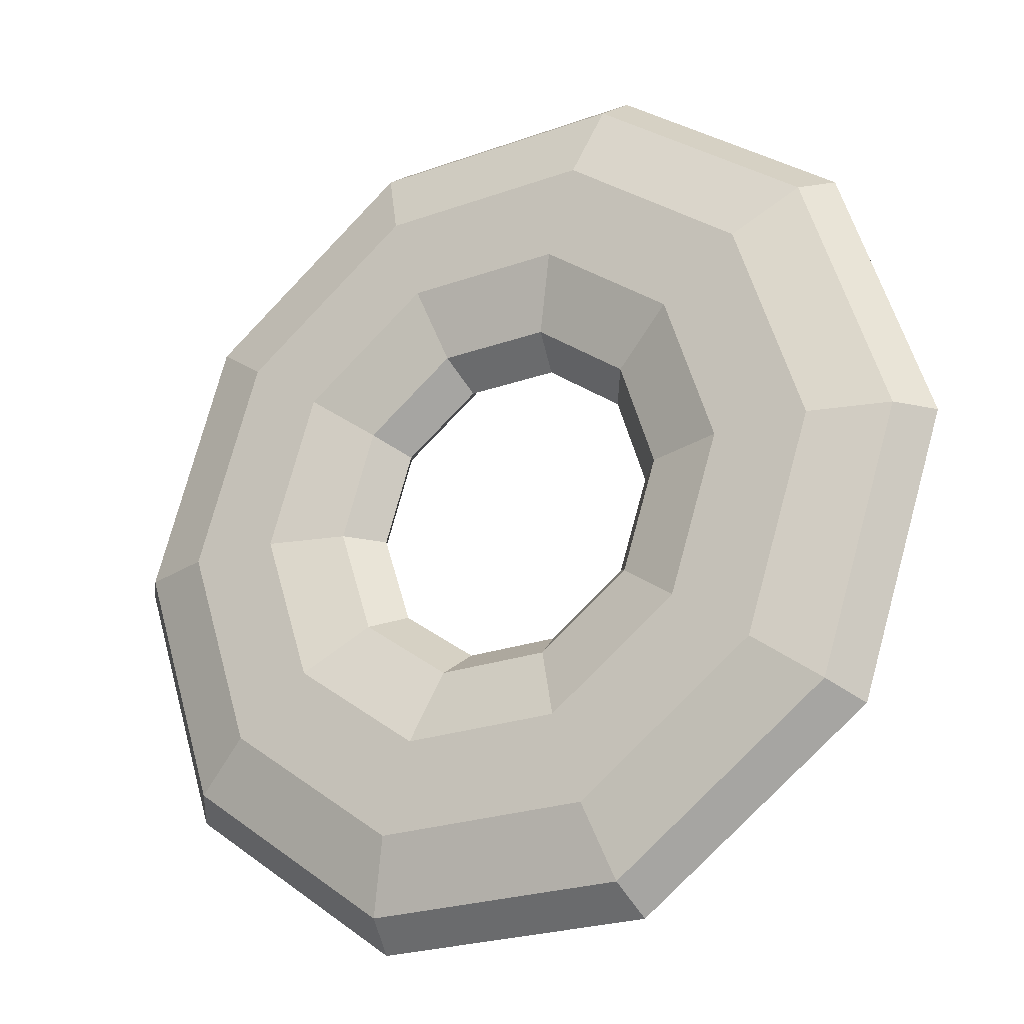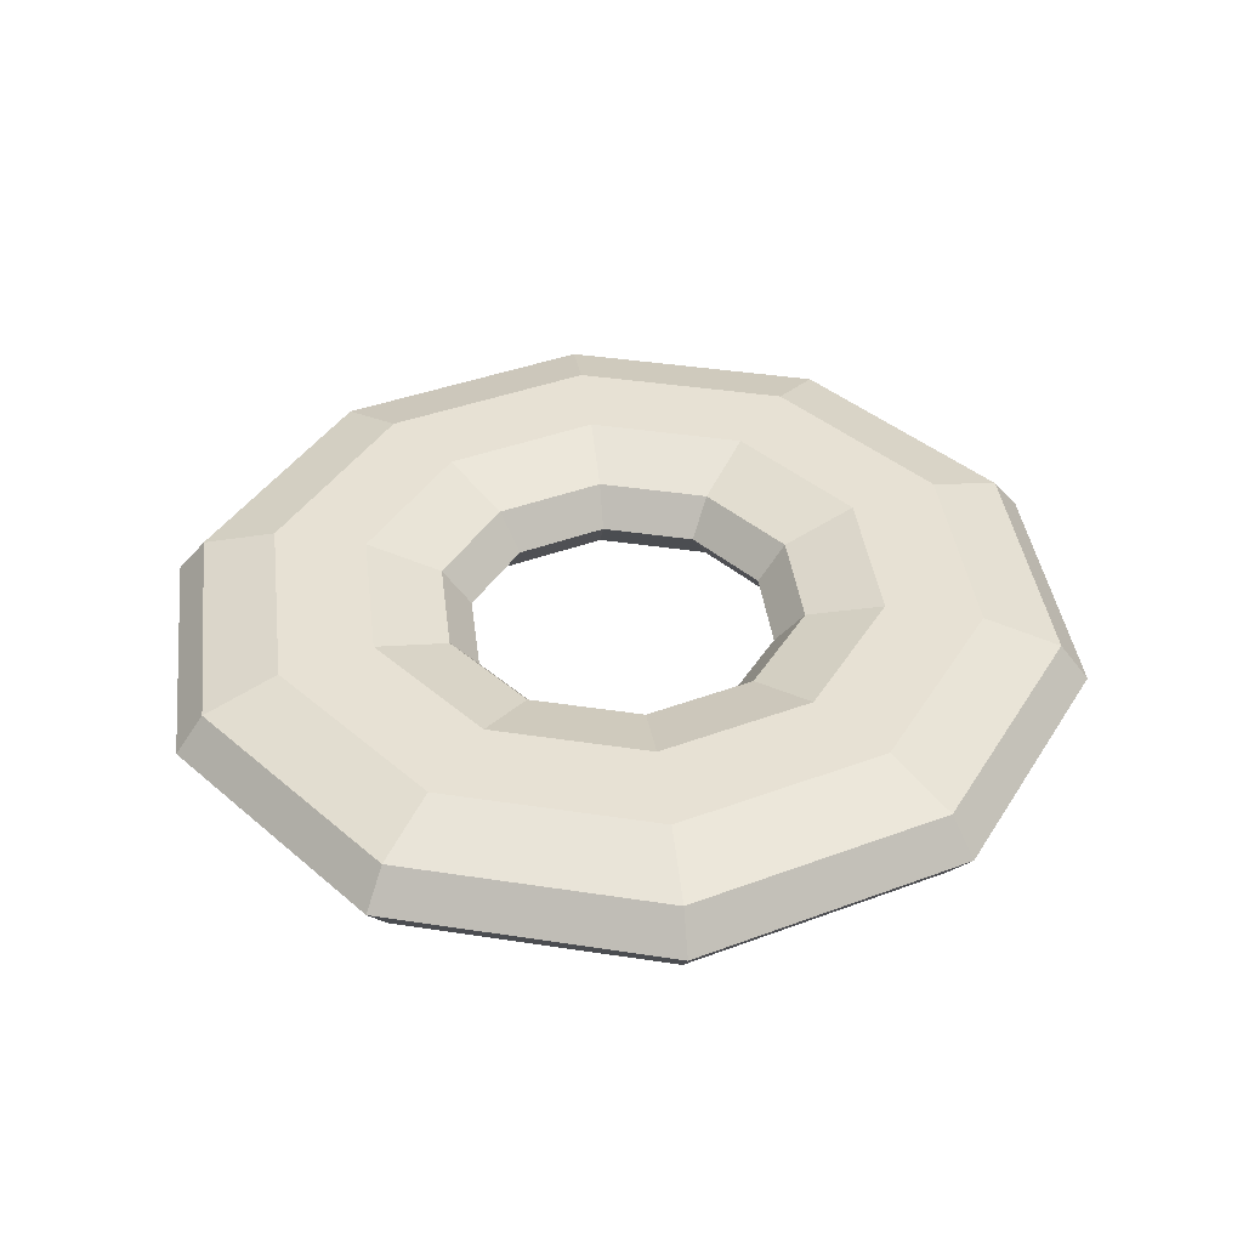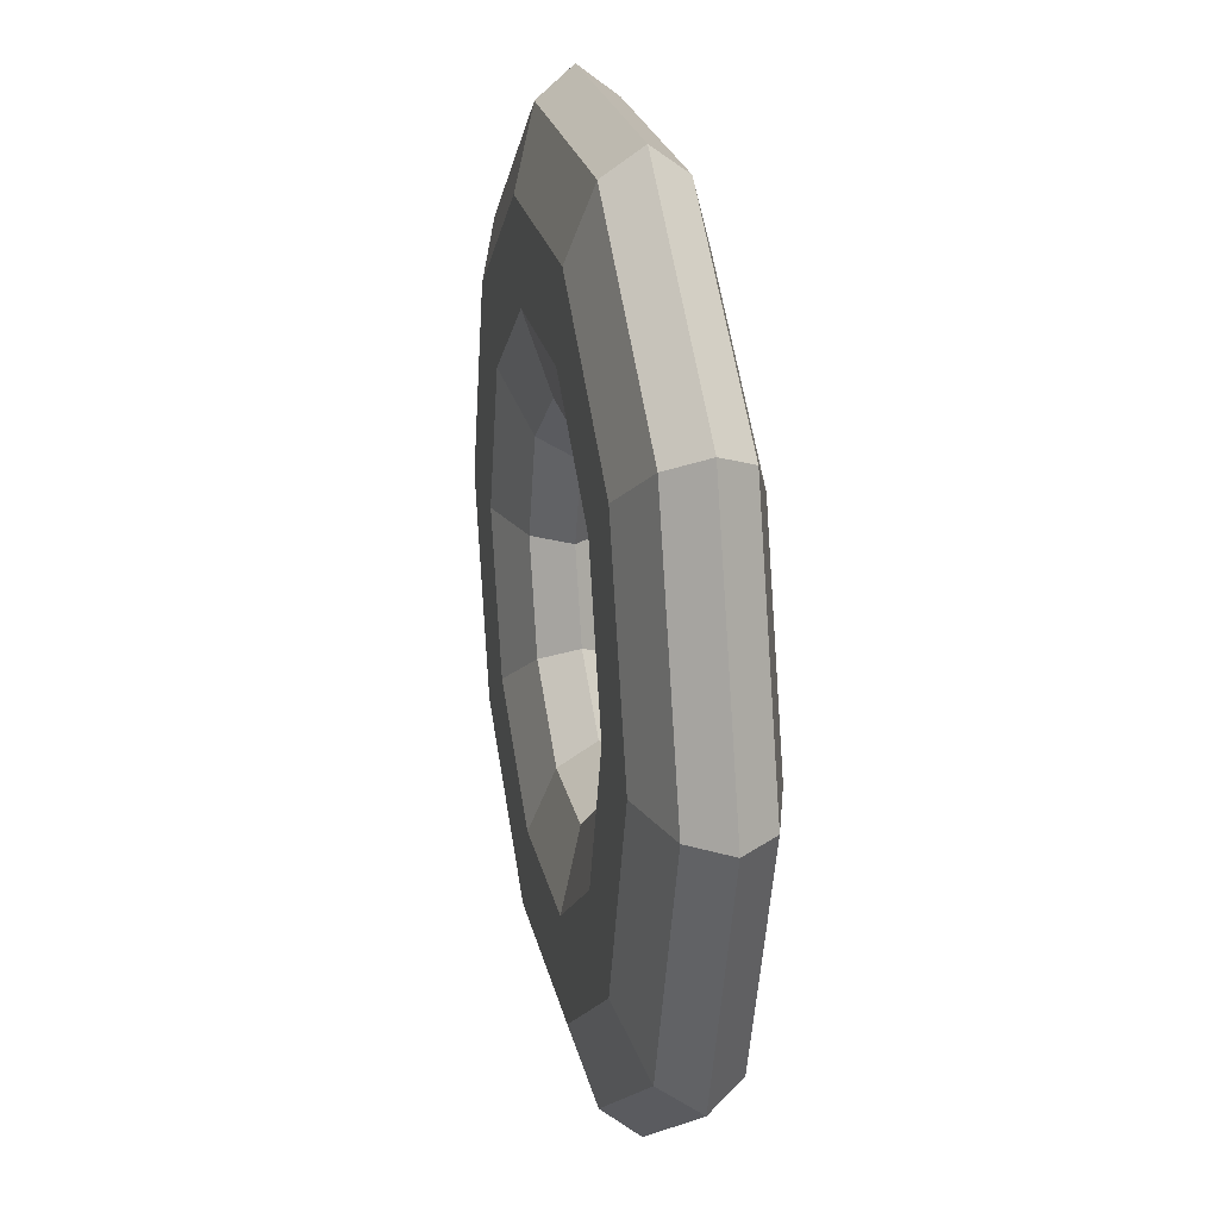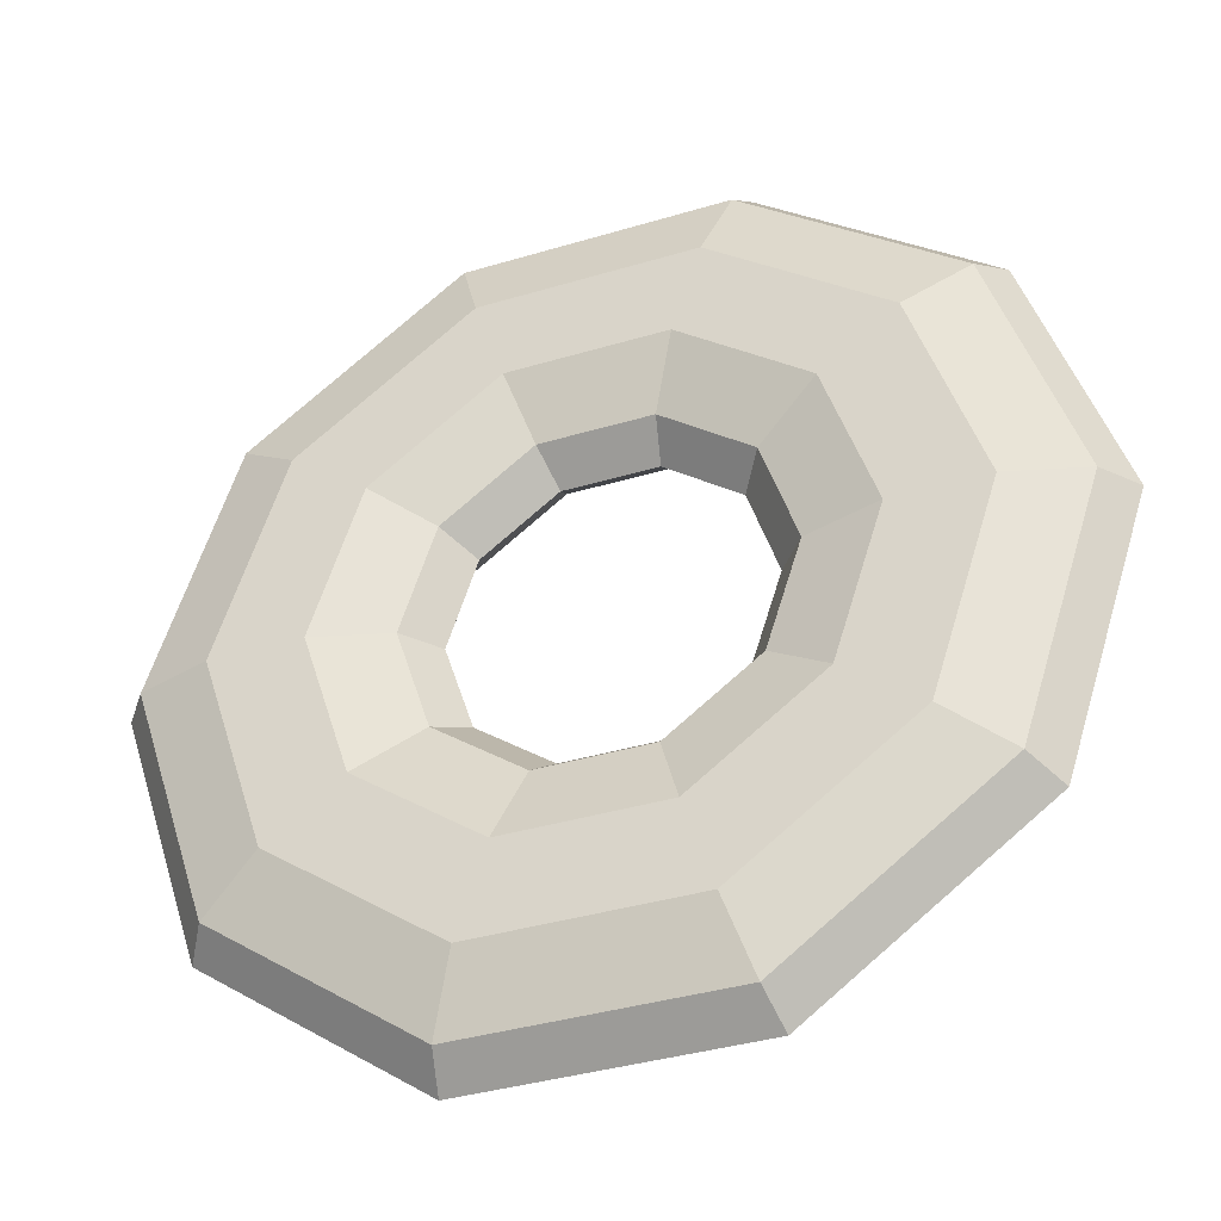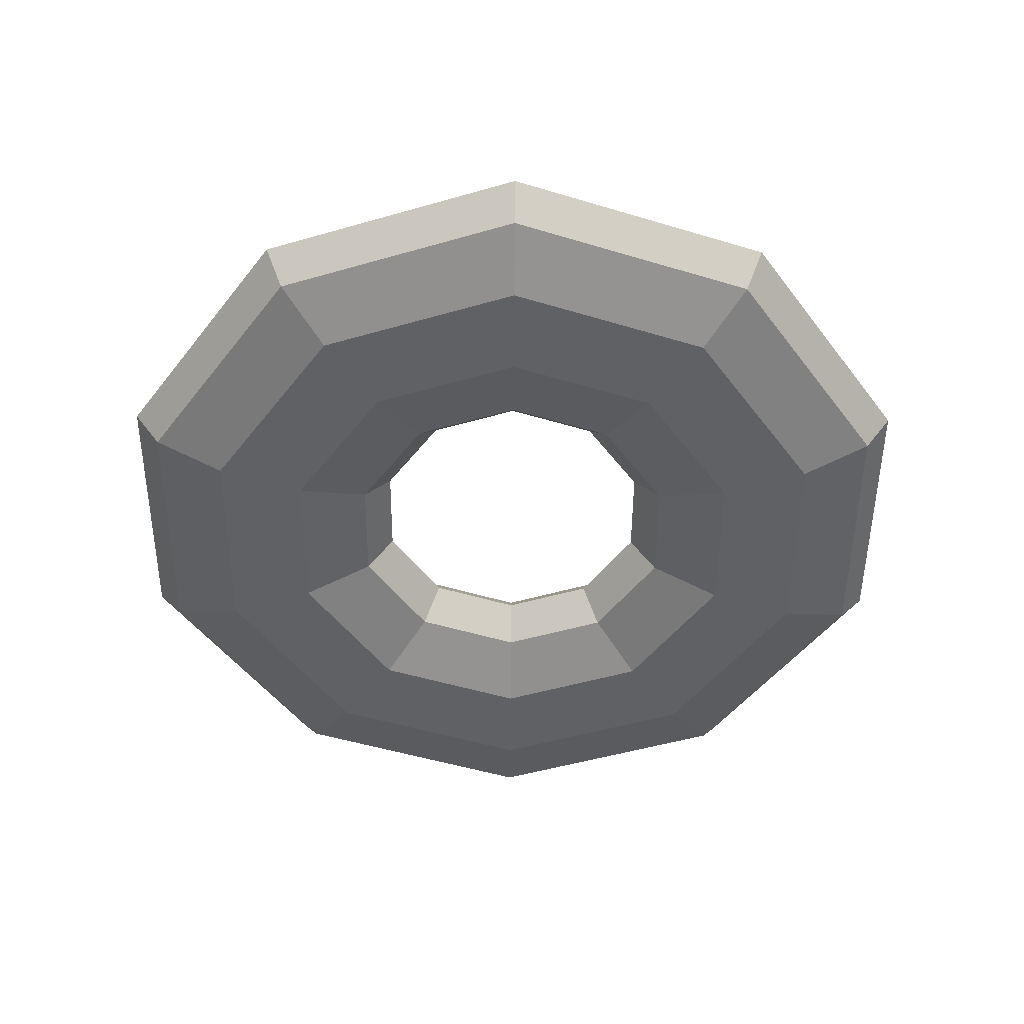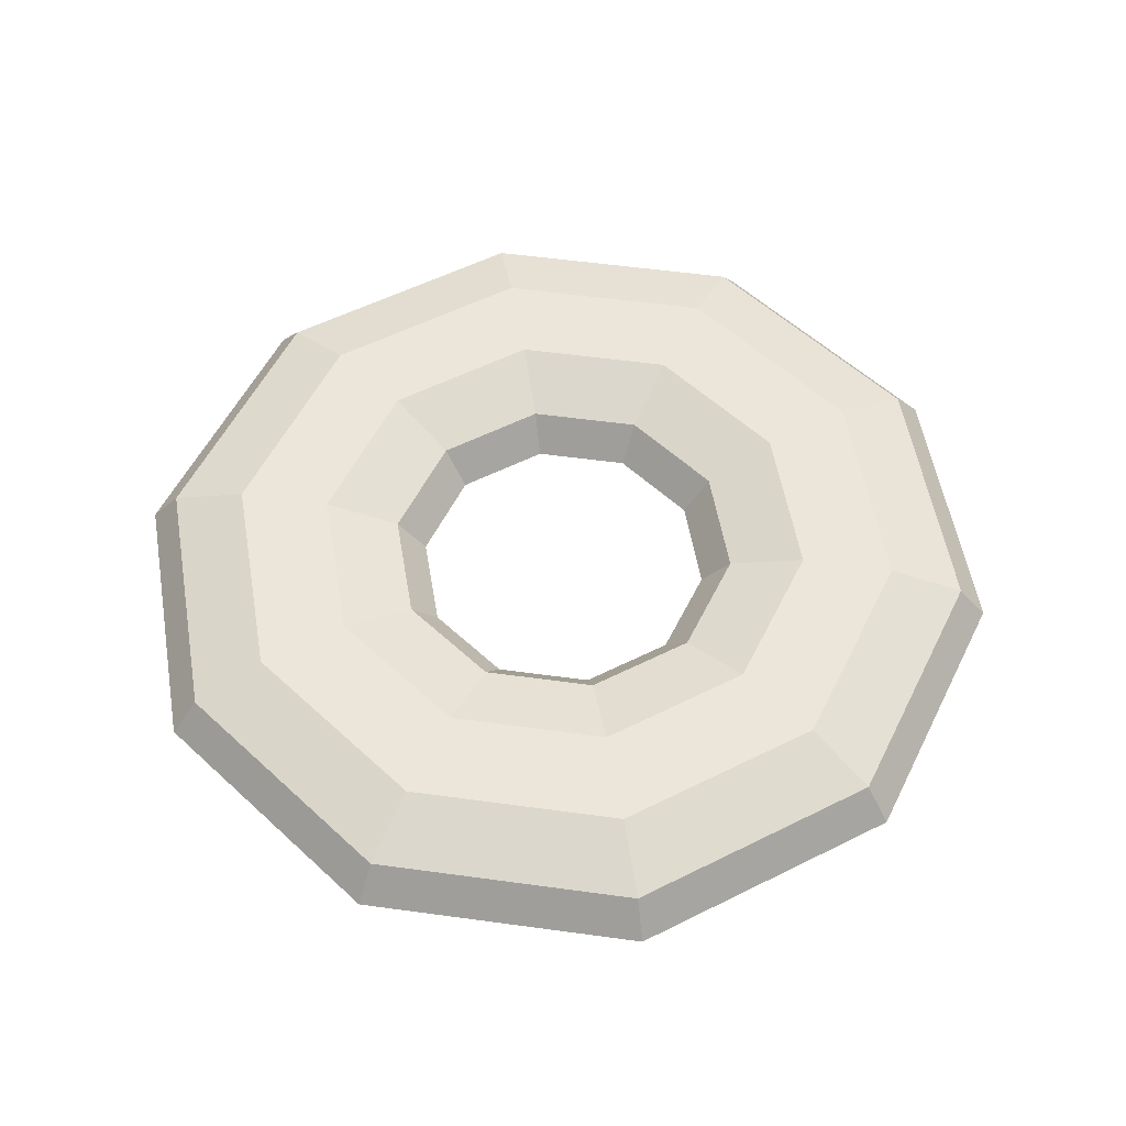
<metadata>
{"format":"obj","ext":"obj","renderer":"f3d","projection":"perspective","resolution":1024,"background":"white","views":[{"elev":-23.5,"azim":-148.8,"up":"+Z"},{"elev":39.4,"azim":-133.1,"up":"+Y"},{"elev":23.0,"azim":78.4,"up":"+Z"},{"elev":-37.4,"azim":-158.9,"up":"+Z"},{"elev":-50.0,"azim":125.6,"up":"+Y"},{"elev":55.4,"azim":116.2,"up":"+Y"}]}
</metadata>
<code>
g default
v 0.4045 0.1584 -0.2939
v 0.1545 0.1584 -0.4755
v -0.1545 0.1584 -0.4755
v -0.4045 0.1584 -0.2939
v -0.5 0.1584 0
v -0.4045 0.1584 0.2939
v -0.1545 0.1584 0.4755
v 0.1545 0.1584 0.4755
v 0.4045 0.1584 0.2939
v 0.5 0.1584 0
v 0.4818 0.2781 -0.35
v 0.184 0.2781 -0.5663
v -0.184 0.2781 -0.5663
v -0.4818 0.2781 -0.35
v -0.5955 0.2781 0
v -0.4818 0.2781 0.35
v -0.184 0.2781 0.5663
v 0.184 0.2781 0.5663
v 0.4818 0.2781 0.35
v 0.5955 0.2781 0
v 0.684 0.3522 -0.497
v 0.2613 0.3522 -0.8041
v -0.2613 0.3522 -0.8041
v -0.684 0.3522 -0.497
v -0.8455 0.3522 0
v -0.684 0.3522 0.497
v -0.2613 0.3522 0.8041
v 0.2613 0.3522 0.8041
v 0.684 0.3522 0.497
v 0.8455 0.3522 0
v 0.934 0.3522 -0.6786
v 0.3568 0.3522 -1.098
v -0.3568 0.3522 -1.098
v -0.934 0.3522 -0.6786
v -1.155 0.3522 0
v -0.934 0.3522 0.6786
v -0.3568 0.3522 1.098
v 0.3568 0.3522 1.098
v 0.934 0.3522 0.6786
v 1.155 0.3522 0
v 1.136 0.2781 -0.8256
v 0.434 0.2781 -1.336
v -0.434 0.2781 -1.336
v -1.136 0.2781 -0.8255
v -1.405 0.2781 0
v -1.136 0.2781 0.8256
v -0.434 0.2781 1.336
v 0.434 0.2781 1.336
v 1.136 0.2781 0.8255
v 1.405 0.2781 0
v 1.214 0.1584 -0.8817
v 0.4635 0.1584 -1.427
v -0.4635 0.1584 -1.427
v -1.214 0.1584 -0.8817
v -1.5 0.1584 0
v -1.214 0.1584 0.8817
v -0.4635 0.1584 1.427
v 0.4635 0.1584 1.427
v 1.214 0.1584 0.8817
v 1.5 0.1584 0
v 1.136 0.03865 -0.8256
v 0.434 0.03865 -1.336
v -0.434 0.03865 -1.336
v -1.136 0.03865 -0.8255
v -1.405 0.03865 0
v -1.136 0.03865 0.8256
v -0.434 0.03865 1.336
v 0.434 0.03865 1.336
v 1.136 0.03865 0.8255
v 1.405 0.03865 0
v 0.934 -0.03535 -0.6786
v 0.3568 -0.03535 -1.098
v -0.3568 -0.03535 -1.098
v -0.934 -0.03535 -0.6786
v -1.155 -0.03535 0
v -0.934 -0.03535 0.6786
v -0.3568 -0.03535 1.098
v 0.3568 -0.03535 1.098
v 0.934 -0.03535 0.6786
v 1.155 -0.03535 0
v 0.684 -0.03535 -0.497
v 0.2613 -0.03535 -0.8041
v -0.2613 -0.03535 -0.8041
v -0.684 -0.03535 -0.497
v -0.8455 -0.03535 0
v -0.684 -0.03535 0.497
v -0.2613 -0.03535 0.8041
v 0.2613 -0.03535 0.8041
v 0.684 -0.03535 0.497
v 0.8455 -0.03535 0
v 0.4818 0.03865 -0.35
v 0.184 0.03865 -0.5663
v -0.184 0.03865 -0.5663
v -0.4818 0.03865 -0.35
v -0.5955 0.03865 0
v -0.4818 0.03865 0.35
v -0.184 0.03865 0.5663
v 0.184 0.03865 0.5663
v 0.4818 0.03865 0.35
v 0.5955 0.03865 0
g pTorus1
f 2 1 11 12
f 3 2 12 13
f 4 3 13 14
f 5 4 14 15
f 6 5 15 16
f 7 6 16 17
f 8 7 17 18
f 9 8 18 19
f 10 9 19 20
f 1 10 20 11
f 12 11 21 22
f 13 12 22 23
f 14 13 23 24
f 15 14 24 25
f 16 15 25 26
f 17 16 26 27
f 18 17 27 28
f 19 18 28 29
f 20 19 29 30
f 11 20 30 21
f 22 21 31 32
f 23 22 32 33
f 24 23 33 34
f 25 24 34 35
f 26 25 35 36
f 27 26 36 37
f 28 27 37 38
f 29 28 38 39
f 30 29 39 40
f 21 30 40 31
f 32 31 41 42
f 33 32 42 43
f 34 33 43 44
f 35 34 44 45
f 36 35 45 46
f 37 36 46 47
f 38 37 47 48
f 39 38 48 49
f 40 39 49 50
f 31 40 50 41
f 42 41 51 52
f 43 42 52 53
f 44 43 53 54
f 45 44 54 55
f 46 45 55 56
f 47 46 56 57
f 48 47 57 58
f 49 48 58 59
f 50 49 59 60
f 41 50 60 51
f 52 51 61 62
f 53 52 62 63
f 54 53 63 64
f 55 54 64 65
f 56 55 65 66
f 57 56 66 67
f 58 57 67 68
f 59 58 68 69
f 60 59 69 70
f 51 60 70 61
f 62 61 71 72
f 63 62 72 73
f 64 63 73 74
f 65 64 74 75
f 66 65 75 76
f 67 66 76 77
f 68 67 77 78
f 69 68 78 79
f 70 69 79 80
f 61 70 80 71
f 72 71 81 82
f 73 72 82 83
f 74 73 83 84
f 75 74 84 85
f 76 75 85 86
f 77 76 86 87
f 78 77 87 88
f 79 78 88 89
f 80 79 89 90
f 71 80 90 81
f 82 81 91 92
f 83 82 92 93
f 84 83 93 94
f 85 84 94 95
f 86 85 95 96
f 87 86 96 97
f 88 87 97 98
f 89 88 98 99
f 90 89 99 100
f 81 90 100 91
f 92 91 1 2
f 93 92 2 3
f 94 93 3 4
f 95 94 4 5
f 96 95 5 6
f 97 96 6 7
f 98 97 7 8
f 99 98 8 9
f 100 99 9 10
f 91 100 10 1

</code>
